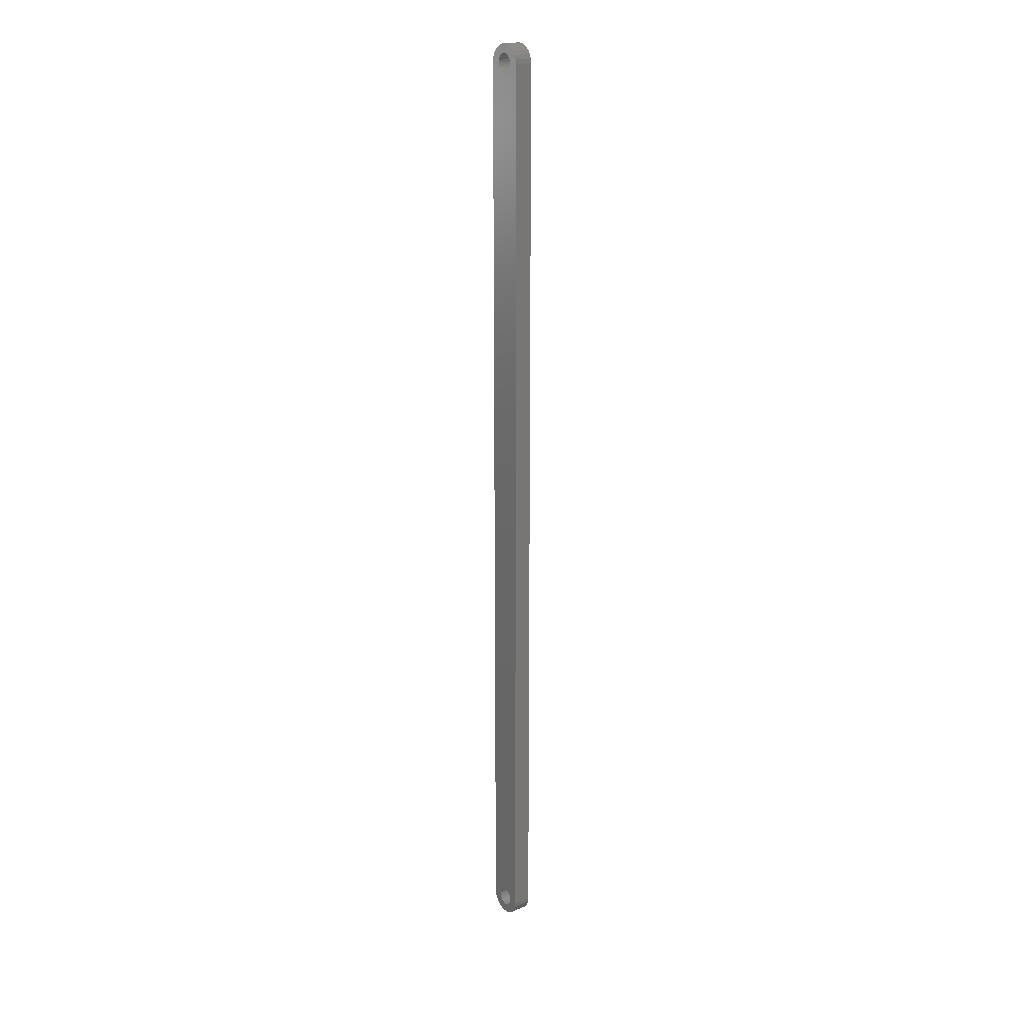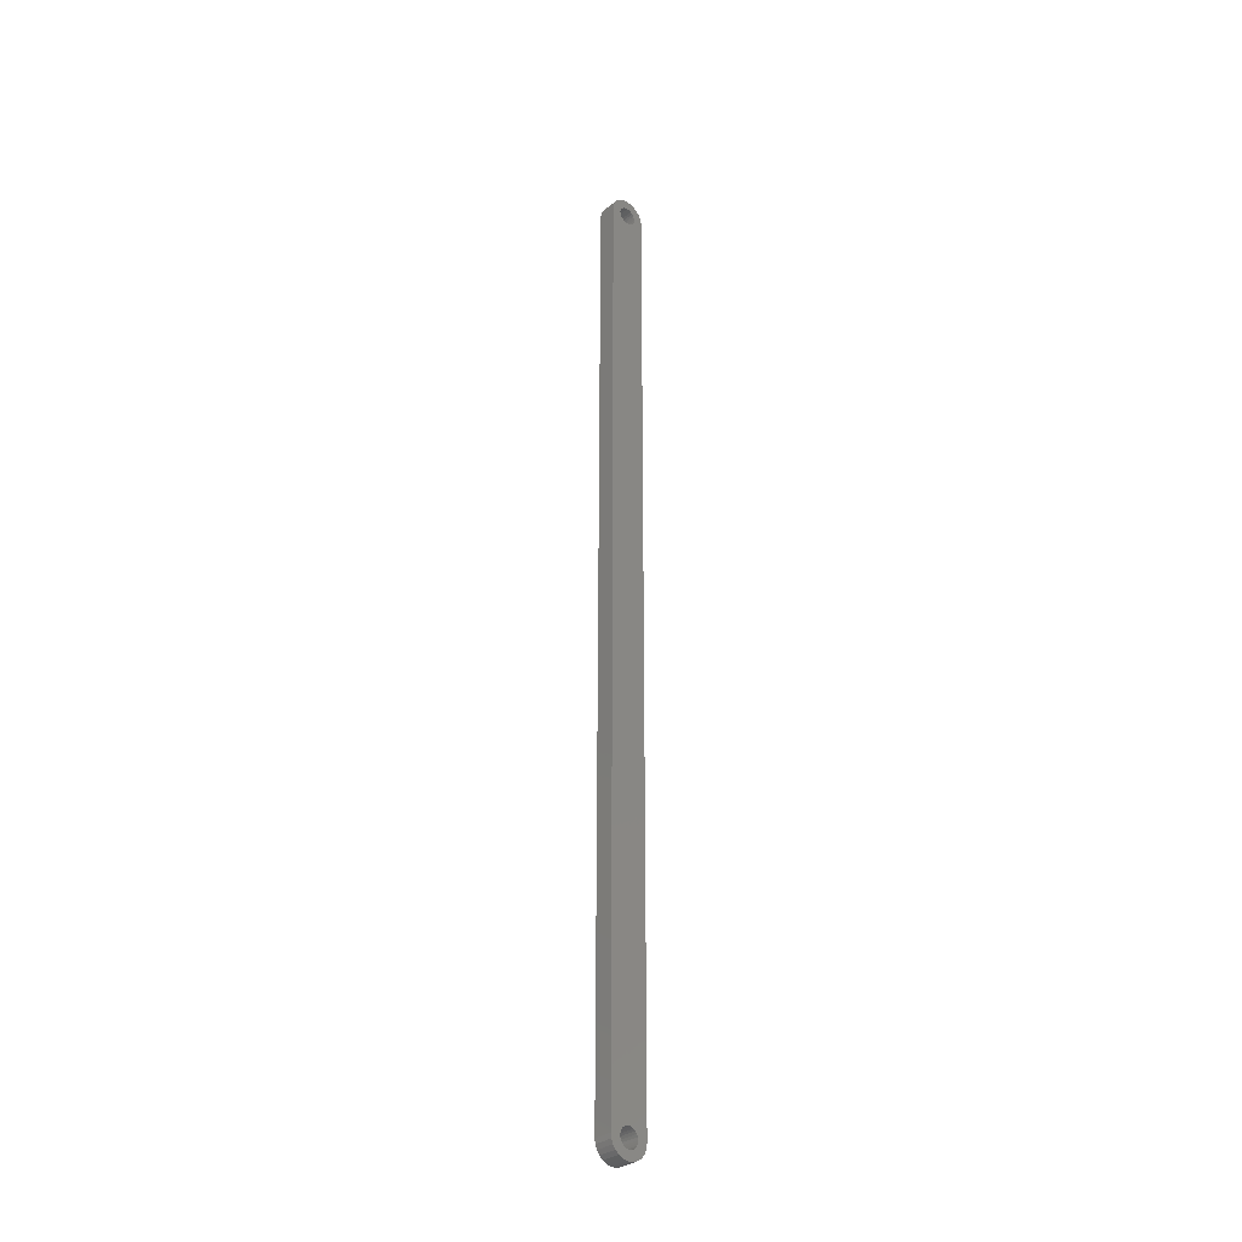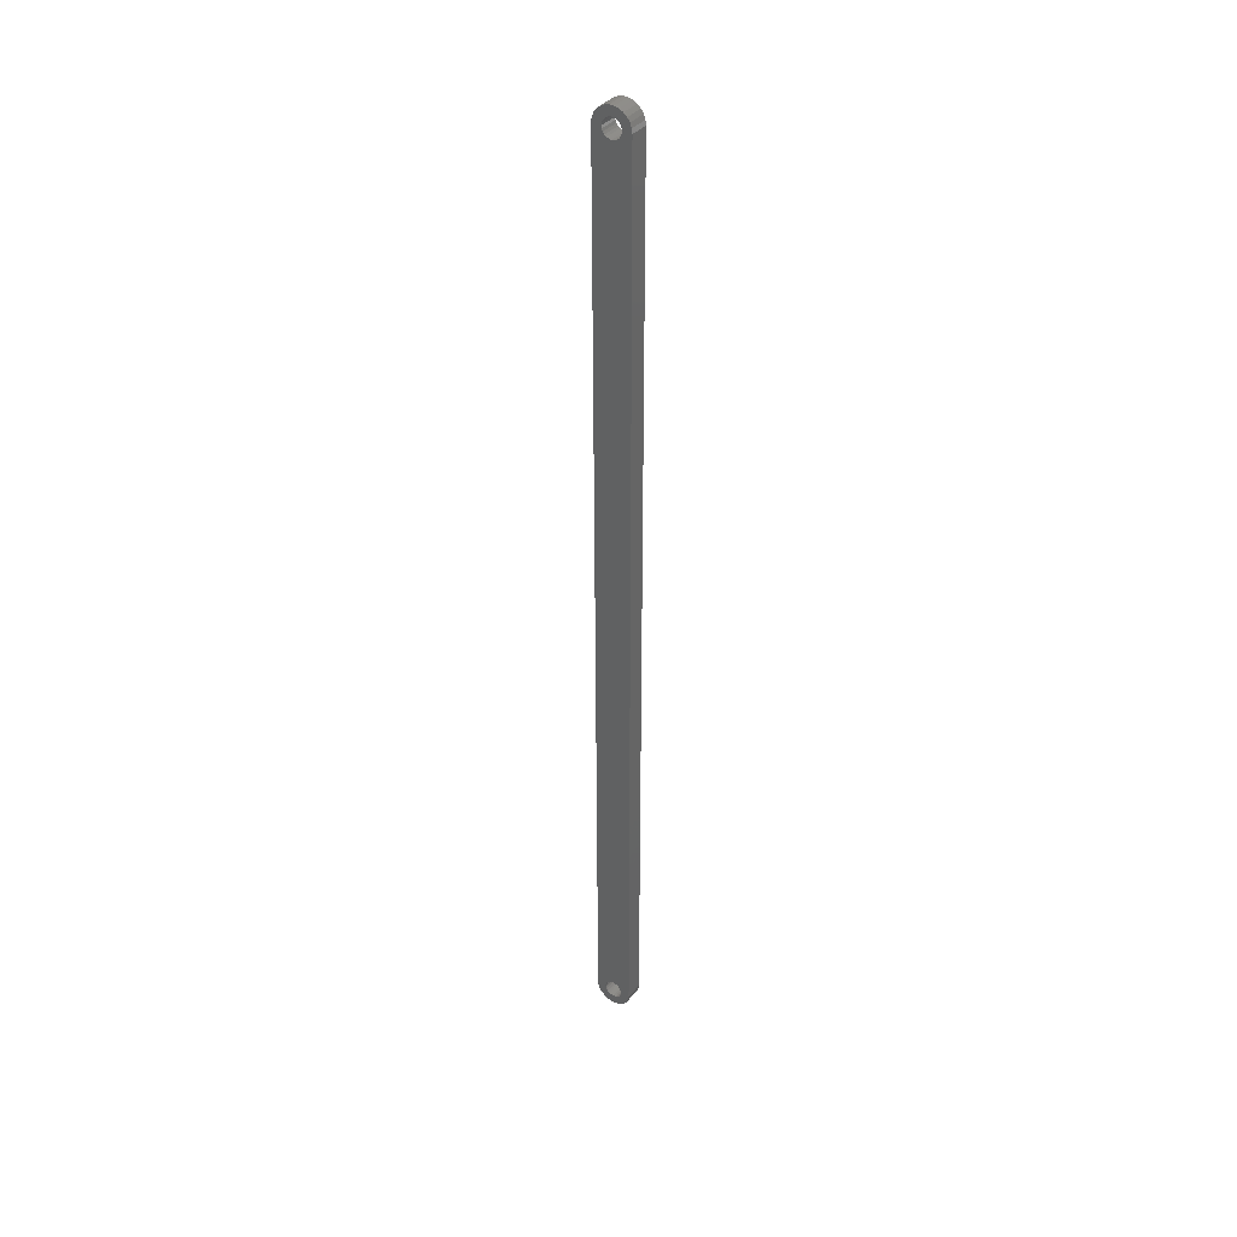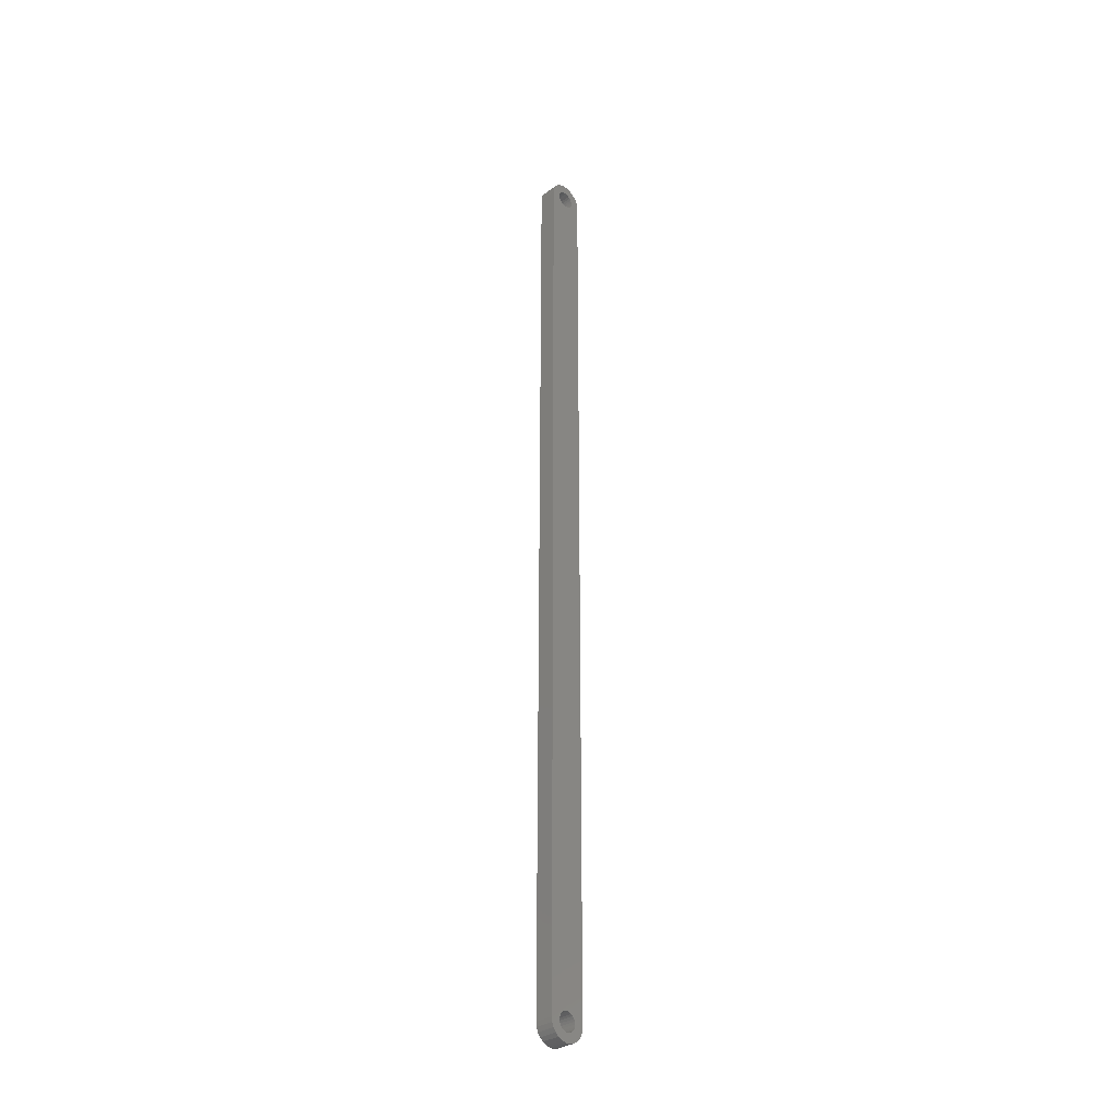
<metadata>
{"format":"stl","ext":"stl","renderer":"f3d","projection":"perspective","resolution":1024,"background":"white","views":[{"elev":19.1,"azim":142.9,"up":"+Y"},{"elev":-31.5,"azim":47.9,"up":"+Y"},{"elev":37.3,"azim":123.7,"up":"+Y"},{"elev":-32.5,"azim":-135.5,"up":"+Y"}]}
</metadata>
<code>
# stl→obj: 154 verts, 312 faces
v -0.9315 -0.1645 -0.003882
v -0.9615 -0.1645 -0.003882
v -0.9315 -0.165 -2.979e-17
v -0.9615 -0.165 -3.163e-17
v -0.9315 -0.1645 0.003882
v -0.9615 -0.1645 0.003882
v -0.9315 -0.163 0.0075
v -0.9615 -0.163 0.0075
v -0.9315 -0.1606 0.01061
v -0.9615 -0.1606 0.01061
v -0.9315 -0.1575 0.01299
v -0.9615 -0.1575 0.01299
v -0.9315 -0.1539 0.01449
v -0.9615 -0.1539 0.01449
v -0.9315 -0.15 0.015
v -0.9615 -0.15 0.015
v -0.9315 -0.1461 0.01449
v -0.9615 -0.1461 0.01449
v -0.9315 -0.1425 0.01299
v -0.9615 -0.1425 0.01299
v -0.9315 -0.1394 0.01061
v -0.9615 -0.1394 0.01061
v -0.9315 -0.137 0.0075
v -0.9615 -0.137 0.0075
v -0.9315 -0.1355 0.003882
v -0.9615 -0.1355 0.003882
v -0.9315 -0.135 -2.795e-17
v -0.9615 -0.135 -2.979e-17
v -0.9315 -0.1355 -0.003882
v -0.9615 -0.1355 -0.003882
v -0.9315 -0.137 -0.0075
v -0.9615 -0.137 -0.0075
v -0.9315 -0.1394 -0.01061
v -0.9615 -0.1394 -0.01061
v -0.9315 -0.1425 -0.01299
v -0.9615 -0.1425 -0.01299
v -0.9315 -0.1461 -0.01449
v -0.9615 -0.1461 -0.01449
v -0.9315 -0.15 -0.015
v -0.9615 -0.15 -0.015
v -0.9315 -0.1539 -0.01449
v -0.9615 -0.1539 -0.01449
v -0.9315 -0.1575 -0.01299
v -0.9615 -0.1575 -0.01299
v -0.9315 -0.1606 -0.01061
v -0.9615 -0.1606 -0.01061
v -0.9315 -0.163 -0.0075
v -0.9615 -0.163 -0.0075
v -0.9315 1.336 -0.003882
v -0.9615 1.336 -0.003882
v -0.9315 1.335 -2.979e-17
v -0.9615 1.335 -3.163e-17
v -0.9315 1.336 0.003882
v -0.9615 1.336 0.003882
v -0.9315 1.337 0.0075
v -0.9615 1.337 0.0075
v -0.9315 1.339 0.01061
v -0.9615 1.339 0.01061
v -0.9315 1.343 0.01299
v -0.9615 1.343 0.01299
v -0.9315 1.346 0.01449
v -0.9615 1.346 0.01449
v -0.9315 1.35 0.015
v -0.9615 1.35 0.015
v -0.9315 1.354 0.01449
v -0.9615 1.354 0.01449
v -0.9315 1.357 0.01299
v -0.9615 1.357 0.01299
v -0.9315 1.361 0.01061
v -0.9615 1.361 0.01061
v -0.9315 1.363 0.0075
v -0.9615 1.363 0.0075
v -0.9315 1.364 0.003882
v -0.9615 1.364 0.003882
v -0.9315 1.365 -2.795e-17
v -0.9615 1.365 -2.979e-17
v -0.9315 1.364 -0.003882
v -0.9615 1.364 -0.003882
v -0.9315 1.363 -0.0075
v -0.9615 1.363 -0.0075
v -0.9315 1.361 -0.01061
v -0.9615 1.361 -0.01061
v -0.9315 1.357 -0.01299
v -0.9615 1.357 -0.01299
v -0.9315 1.354 -0.01449
v -0.9615 1.354 -0.01449
v -0.9315 1.35 -0.015
v -0.9615 1.35 -0.015
v -0.9315 1.346 -0.01449
v -0.9615 1.346 -0.01449
v -0.9315 1.343 -0.01299
v -0.9615 1.343 -0.01299
v -0.9315 1.339 -0.01061
v -0.9615 1.339 -0.01061
v -0.9315 1.337 -0.0075
v -0.9615 1.337 -0.0075
v -0.9615 1.35 0.03
v -0.9615 -0.15 0.03
v -0.9315 1.35 0.03
v -0.9315 -0.15 0.03
v -0.9315 1.35 -0.03
v -0.9615 1.35 -0.03
v -0.9315 1.357 -0.02913
v -0.9615 1.357 -0.02913
v -0.9315 1.364 -0.02656
v -0.9615 1.364 -0.02656
v -0.9315 1.37 -0.02246
v -0.9615 1.37 -0.02246
v -0.9315 1.375 -0.01704
v -0.9615 1.375 -0.01704
v -0.9315 1.378 -0.01064
v -0.9615 1.378 -0.01064
v -0.9315 1.38 -0.003616
v -0.9615 1.38 -0.003616
v -0.9315 1.38 0.003616
v -0.9615 1.38 0.003616
v -0.9315 1.378 0.01064
v -0.9615 1.378 0.01064
v -0.9315 1.375 0.01704
v -0.9615 1.375 0.01704
v -0.9315 1.37 0.02246
v -0.9615 1.37 0.02246
v -0.9315 1.364 0.02656
v -0.9615 1.364 0.02656
v -0.9315 1.357 0.02913
v -0.9615 1.357 0.02913
v -0.9615 -0.15 -0.03
v -0.9315 -0.15 -0.03
v -0.9315 -0.1572 0.02913
v -0.9615 -0.1572 0.02913
v -0.9315 -0.1639 0.02656
v -0.9615 -0.1639 0.02656
v -0.9315 -0.1699 0.02246
v -0.9615 -0.1699 0.02246
v -0.9315 -0.1747 0.01704
v -0.9615 -0.1747 0.01704
v -0.9315 -0.1781 0.01064
v -0.9615 -0.1781 0.01064
v -0.9315 -0.1798 0.003616
v -0.9615 -0.1798 0.003616
v -0.9315 -0.1798 -0.003616
v -0.9615 -0.1798 -0.003616
v -0.9315 -0.1781 -0.01064
v -0.9615 -0.1781 -0.01064
v -0.9315 -0.1747 -0.01704
v -0.9615 -0.1747 -0.01704
v -0.9315 -0.1699 -0.02246
v -0.9615 -0.1699 -0.02246
v -0.9315 -0.1639 -0.02656
v -0.9615 -0.1639 -0.02656
v -0.9315 -0.1572 -0.02913
v -0.9615 -0.1572 -0.02913
v -0.9315 0.6 -0.015
v -0.9615 0.6 -0.015
f 1 2 3
f 3 2 4
f 3 4 5
f 5 4 6
f 5 6 7
f 7 6 8
f 7 8 9
f 9 8 10
f 9 10 11
f 11 10 12
f 11 12 13
f 13 12 14
f 13 14 15
f 15 14 16
f 15 16 17
f 17 16 18
f 17 18 19
f 19 18 20
f 19 20 21
f 21 20 22
f 21 22 23
f 23 22 24
f 23 24 25
f 25 24 26
f 25 26 27
f 27 26 28
f 27 28 29
f 29 28 30
f 29 30 31
f 31 30 32
f 31 32 33
f 33 32 34
f 33 34 35
f 35 34 36
f 35 36 37
f 37 36 38
f 37 38 39
f 39 38 40
f 39 40 41
f 41 40 42
f 41 42 43
f 43 42 44
f 43 44 45
f 45 44 46
f 45 46 47
f 47 46 48
f 47 48 1
f 1 48 2
f 49 50 51
f 51 50 52
f 51 52 53
f 53 52 54
f 53 54 55
f 55 54 56
f 55 56 57
f 57 56 58
f 57 58 59
f 59 58 60
f 59 60 61
f 61 60 62
f 61 62 63
f 63 62 64
f 63 64 65
f 65 64 66
f 65 66 67
f 67 66 68
f 67 68 69
f 69 68 70
f 69 70 71
f 71 70 72
f 71 72 73
f 73 72 74
f 73 74 75
f 75 74 76
f 75 76 77
f 77 76 78
f 77 78 79
f 79 78 80
f 79 80 81
f 81 80 82
f 81 82 83
f 83 82 84
f 83 84 85
f 85 84 86
f 85 86 87
f 87 86 88
f 87 88 89
f 89 88 90
f 89 90 91
f 91 90 92
f 91 92 93
f 93 92 94
f 93 94 95
f 95 94 96
f 95 96 49
f 49 96 50
f 97 98 99
f 99 98 100
f 101 102 103
f 103 102 104
f 103 104 105
f 105 104 106
f 105 106 107
f 107 106 108
f 107 108 109
f 109 108 110
f 109 110 111
f 111 110 112
f 111 112 113
f 113 112 114
f 113 114 115
f 115 114 116
f 115 116 117
f 117 116 118
f 117 118 119
f 119 118 120
f 119 120 121
f 121 120 122
f 121 122 123
f 123 122 124
f 123 124 125
f 125 124 126
f 125 126 99
f 99 126 97
f 127 102 128
f 128 102 101
f 100 98 129
f 129 98 130
f 129 130 131
f 131 130 132
f 131 132 133
f 133 132 134
f 133 134 135
f 135 134 136
f 135 136 137
f 137 136 138
f 137 138 139
f 139 138 140
f 139 140 141
f 141 140 142
f 141 142 143
f 143 142 144
f 143 144 145
f 145 144 146
f 145 146 147
f 147 146 148
f 147 148 149
f 149 148 150
f 149 150 151
f 151 150 152
f 151 152 128
f 128 152 127
f 49 51 153
f 153 51 53
f 153 53 55
f 55 57 153
f 153 57 59
f 153 59 61
f 63 121 61
f 61 121 123
f 61 123 99
f 99 123 125
f 121 63 119
f 119 63 65
f 119 65 67
f 119 67 117
f 117 67 69
f 117 69 71
f 117 71 115
f 115 71 73
f 115 73 75
f 115 75 113
f 113 75 77
f 113 77 79
f 113 79 111
f 111 79 81
f 111 81 83
f 111 83 109
f 109 83 85
f 109 85 87
f 109 87 107
f 107 87 89
f 107 89 105
f 105 89 101
f 105 101 103
f 101 89 153
f 153 89 91
f 153 91 93
f 93 95 153
f 153 95 49
f 5 139 3
f 3 139 141
f 3 141 1
f 1 141 47
f 47 141 143
f 47 143 45
f 45 143 43
f 43 143 145
f 43 145 41
f 41 145 39
f 39 145 147
f 39 147 37
f 37 147 149
f 37 149 128
f 128 149 151
f 5 7 139
f 139 7 137
f 137 7 9
f 137 9 11
f 137 11 135
f 135 11 13
f 135 13 15
f 135 15 133
f 133 15 17
f 133 17 131
f 131 17 100
f 131 100 129
f 100 17 153
f 153 17 19
f 153 19 21
f 21 23 153
f 153 23 25
f 153 25 27
f 27 29 153
f 153 29 31
f 153 31 33
f 33 35 153
f 153 35 37
f 153 37 128
f 128 101 153
f 61 99 153
f 153 99 100
f 54 52 154
f 154 52 50
f 154 50 96
f 96 94 154
f 154 94 92
f 154 92 90
f 88 108 90
f 90 108 106
f 90 106 102
f 102 106 104
f 108 88 110
f 110 88 86
f 110 86 84
f 110 84 112
f 112 84 82
f 112 82 80
f 112 80 114
f 114 80 78
f 114 78 76
f 114 76 116
f 116 76 74
f 116 74 72
f 116 72 118
f 118 72 70
f 118 70 68
f 118 68 120
f 120 68 66
f 120 66 64
f 120 64 122
f 122 64 62
f 122 62 124
f 124 62 97
f 124 97 126
f 97 62 154
f 154 62 60
f 154 60 58
f 58 56 154
f 154 56 54
f 2 142 4
f 4 142 140
f 4 140 6
f 6 140 8
f 8 140 138
f 8 138 10
f 10 138 12
f 12 138 136
f 12 136 14
f 14 136 16
f 16 136 134
f 16 134 18
f 18 134 132
f 18 132 98
f 98 132 130
f 2 48 142
f 142 48 144
f 144 48 46
f 144 46 44
f 144 44 146
f 146 44 42
f 146 42 40
f 146 40 148
f 148 40 38
f 148 38 150
f 150 38 127
f 150 127 152
f 127 38 154
f 154 38 36
f 154 36 34
f 34 32 154
f 154 32 30
f 154 30 28
f 28 26 154
f 154 26 24
f 154 24 22
f 22 20 154
f 154 20 18
f 154 18 98
f 98 97 154
f 90 102 154
f 154 102 127

</code>
